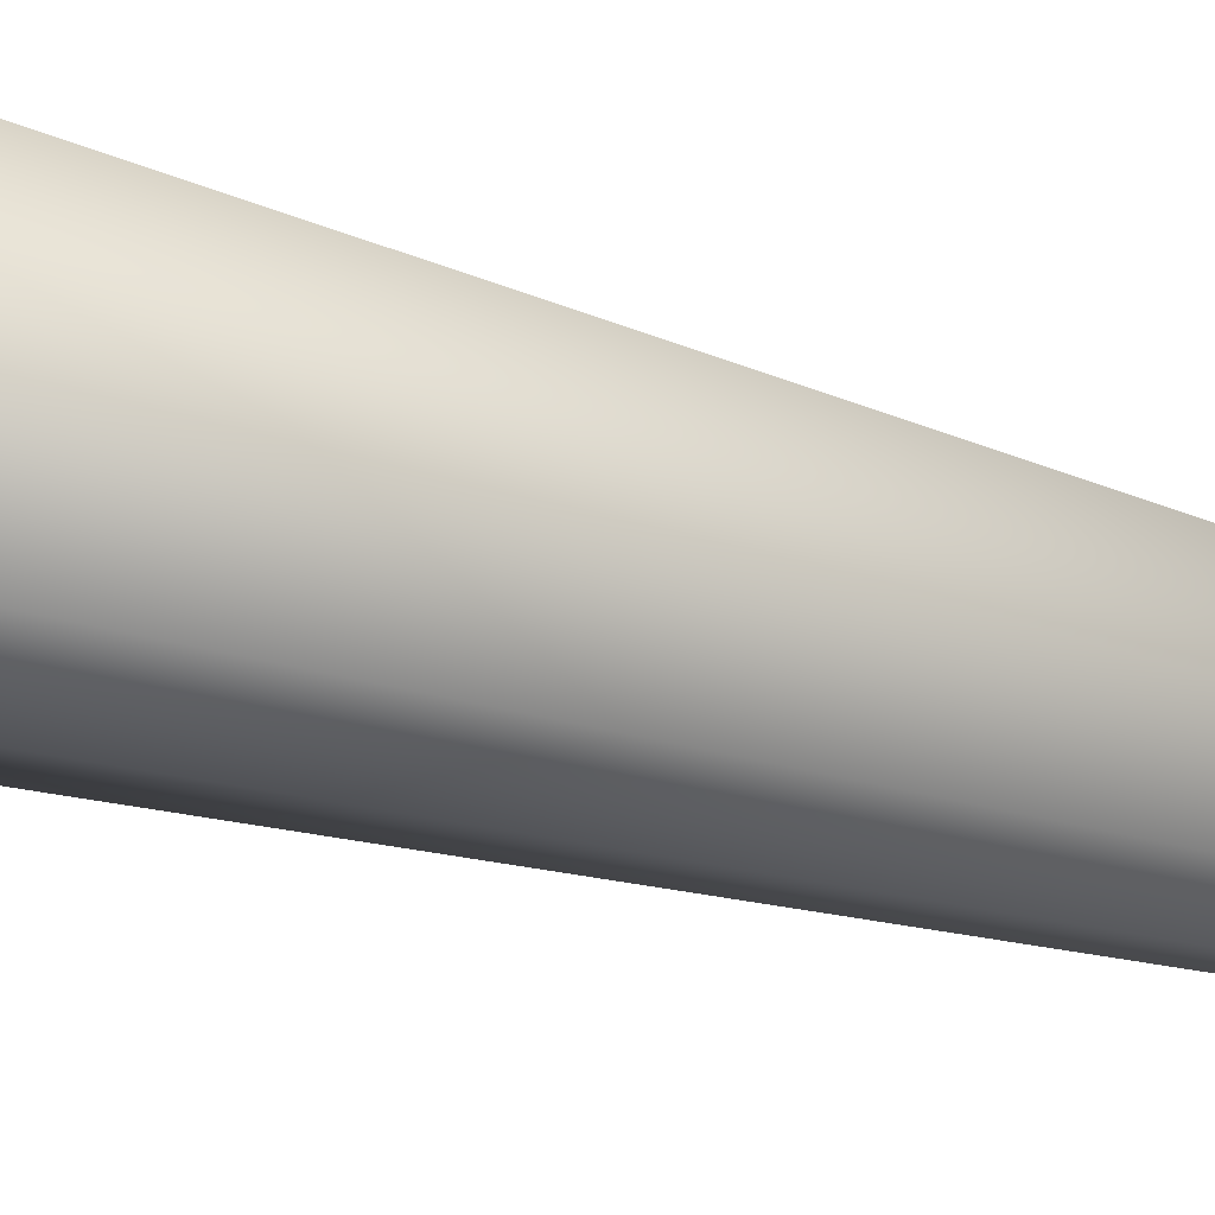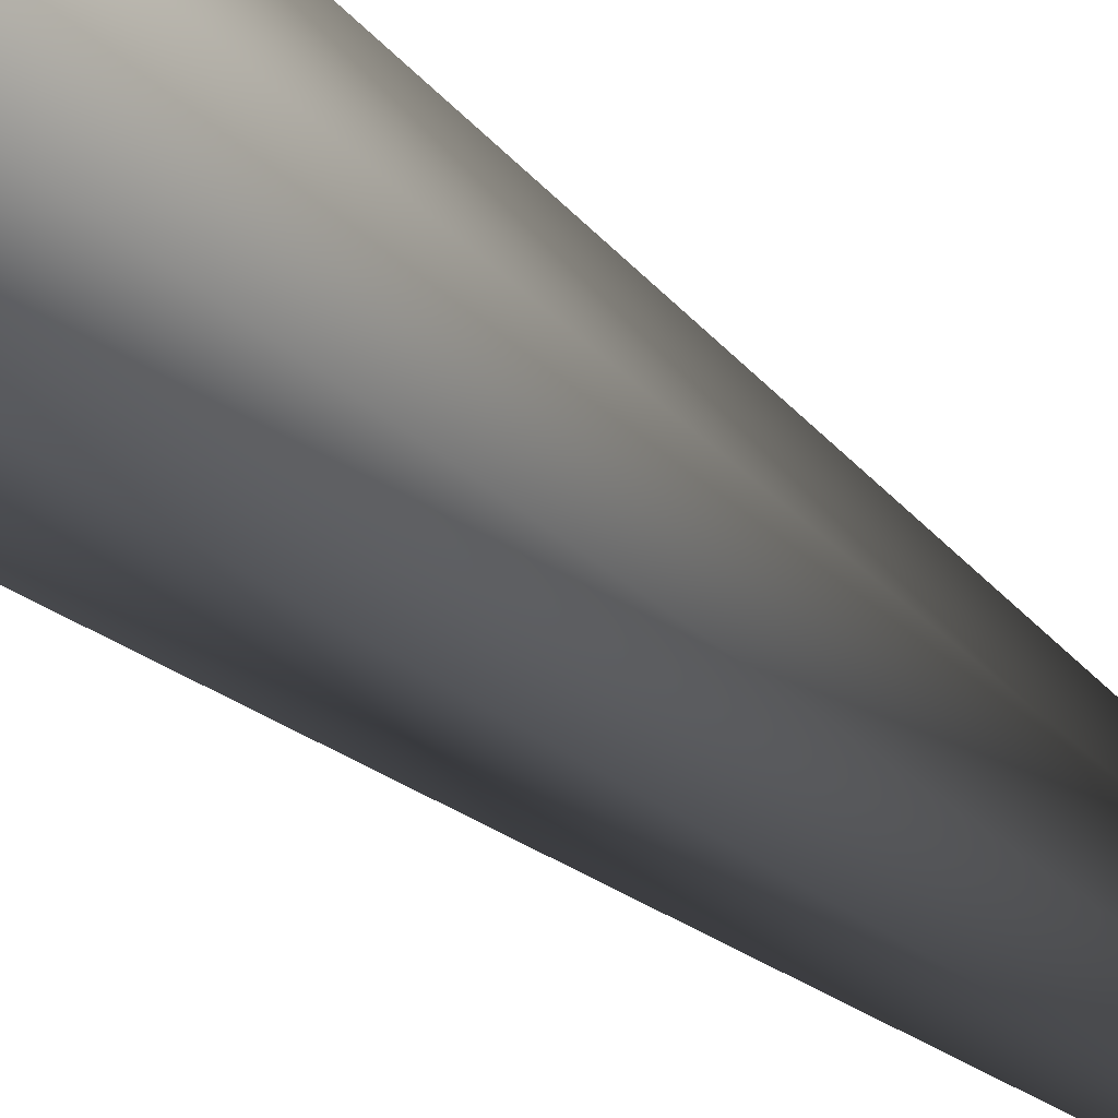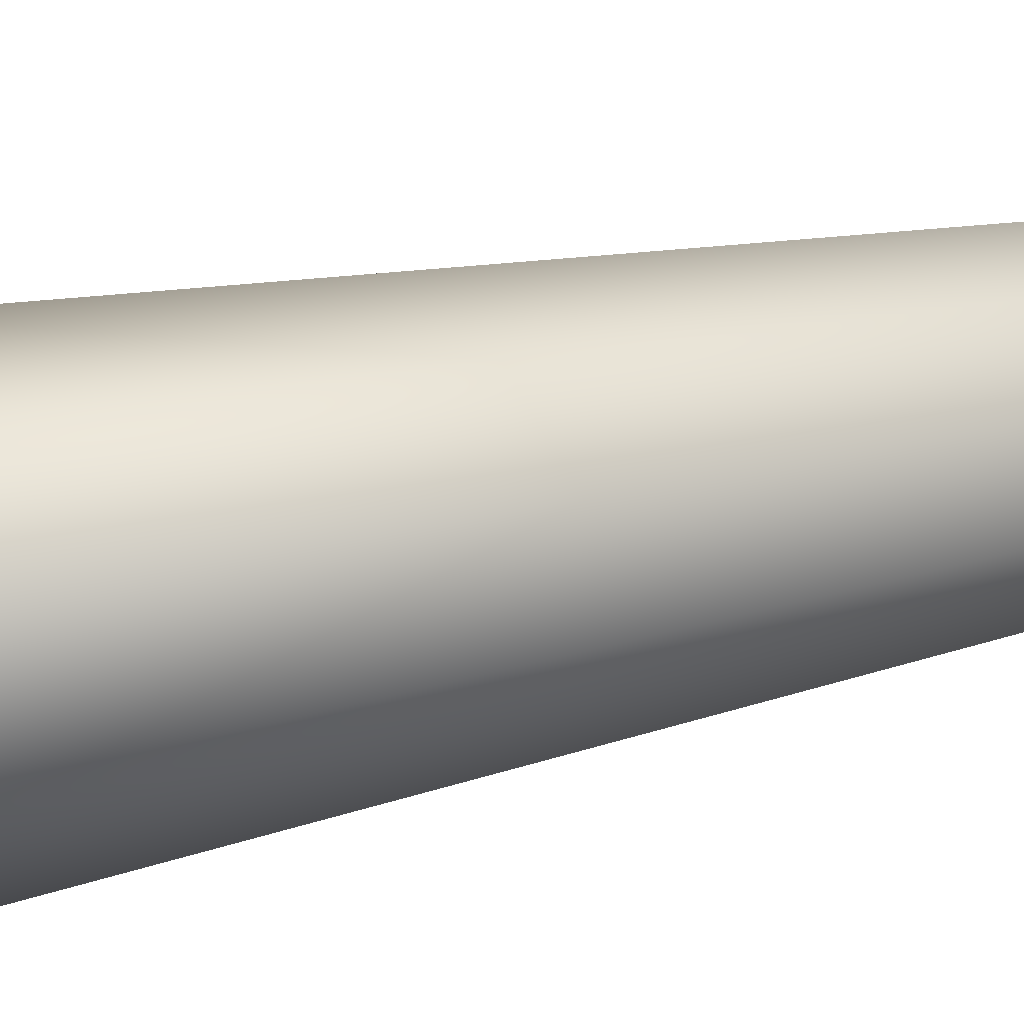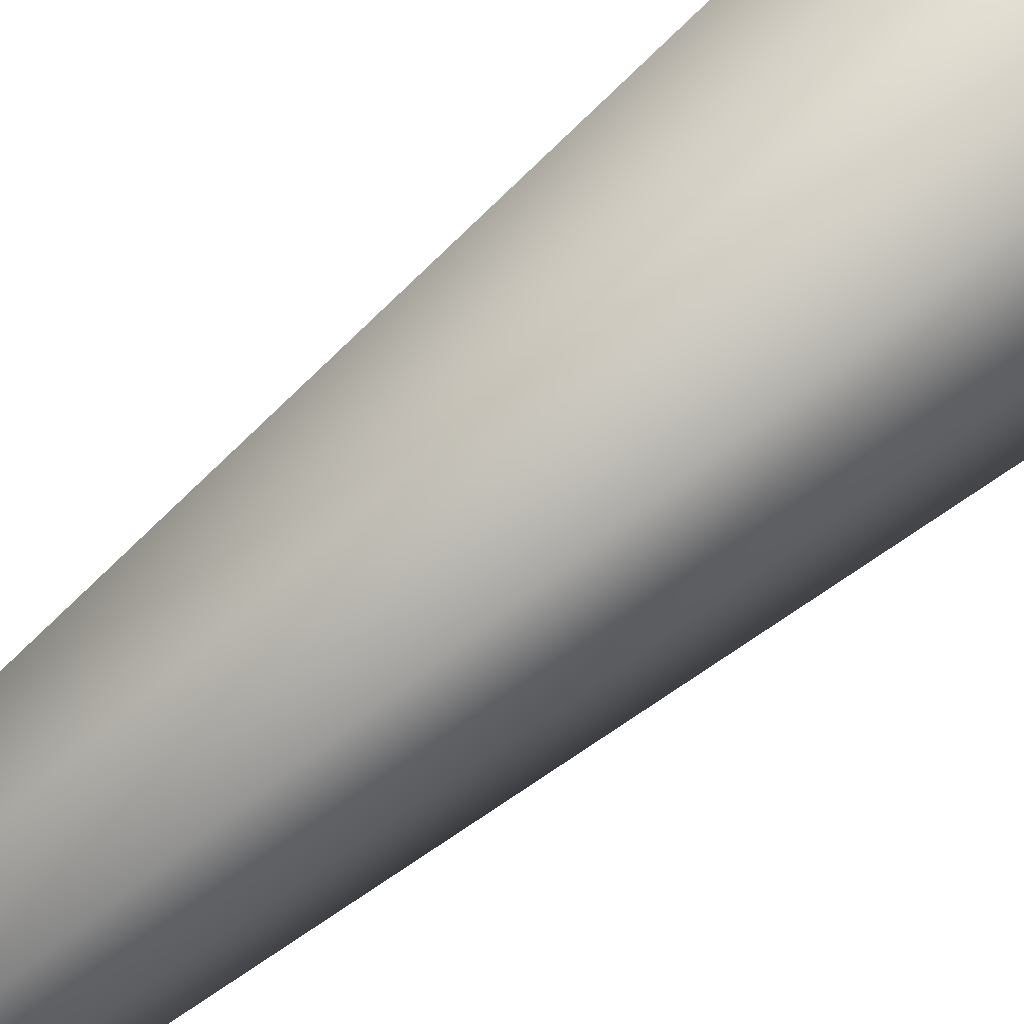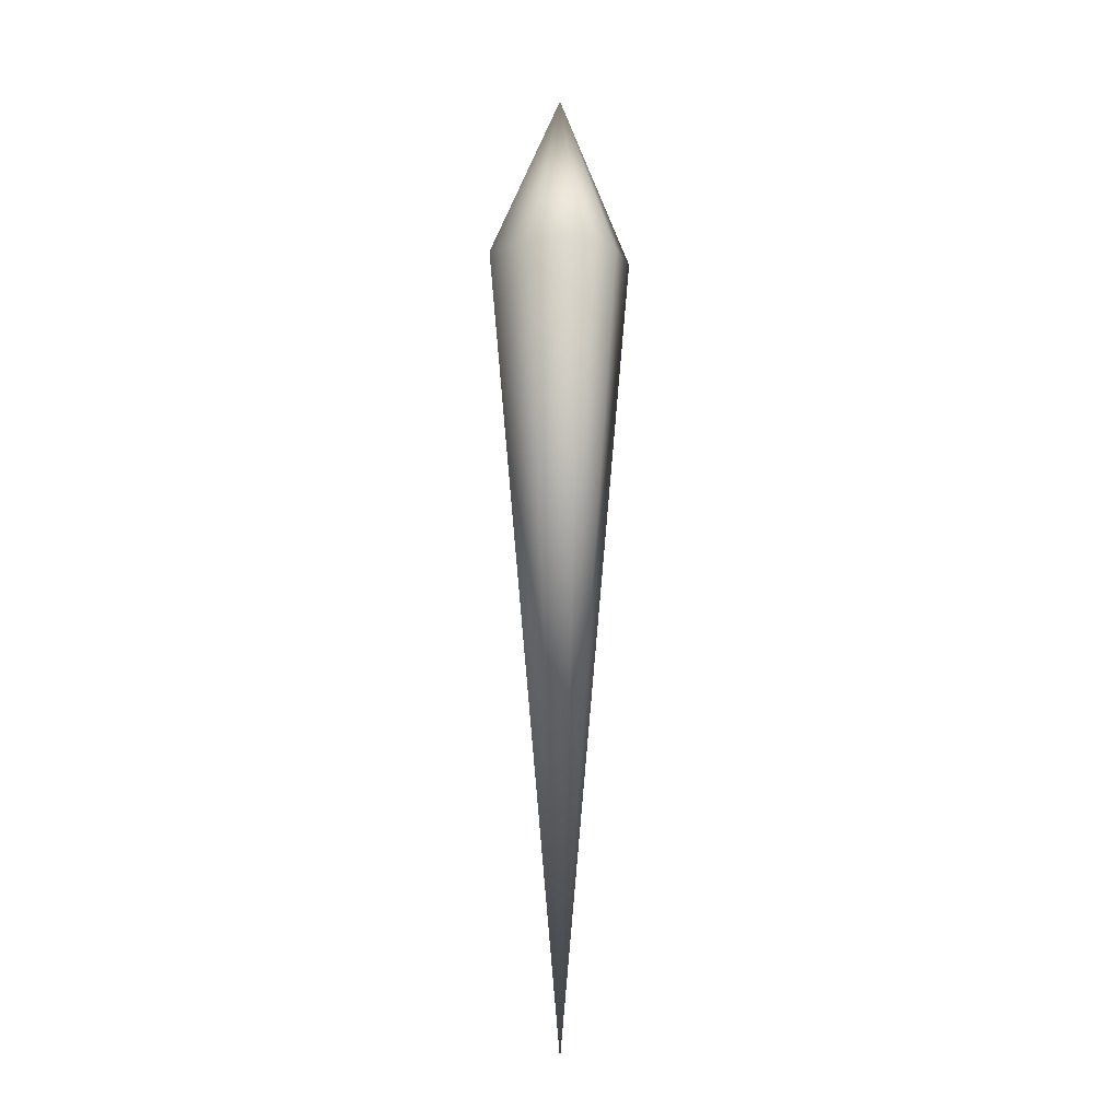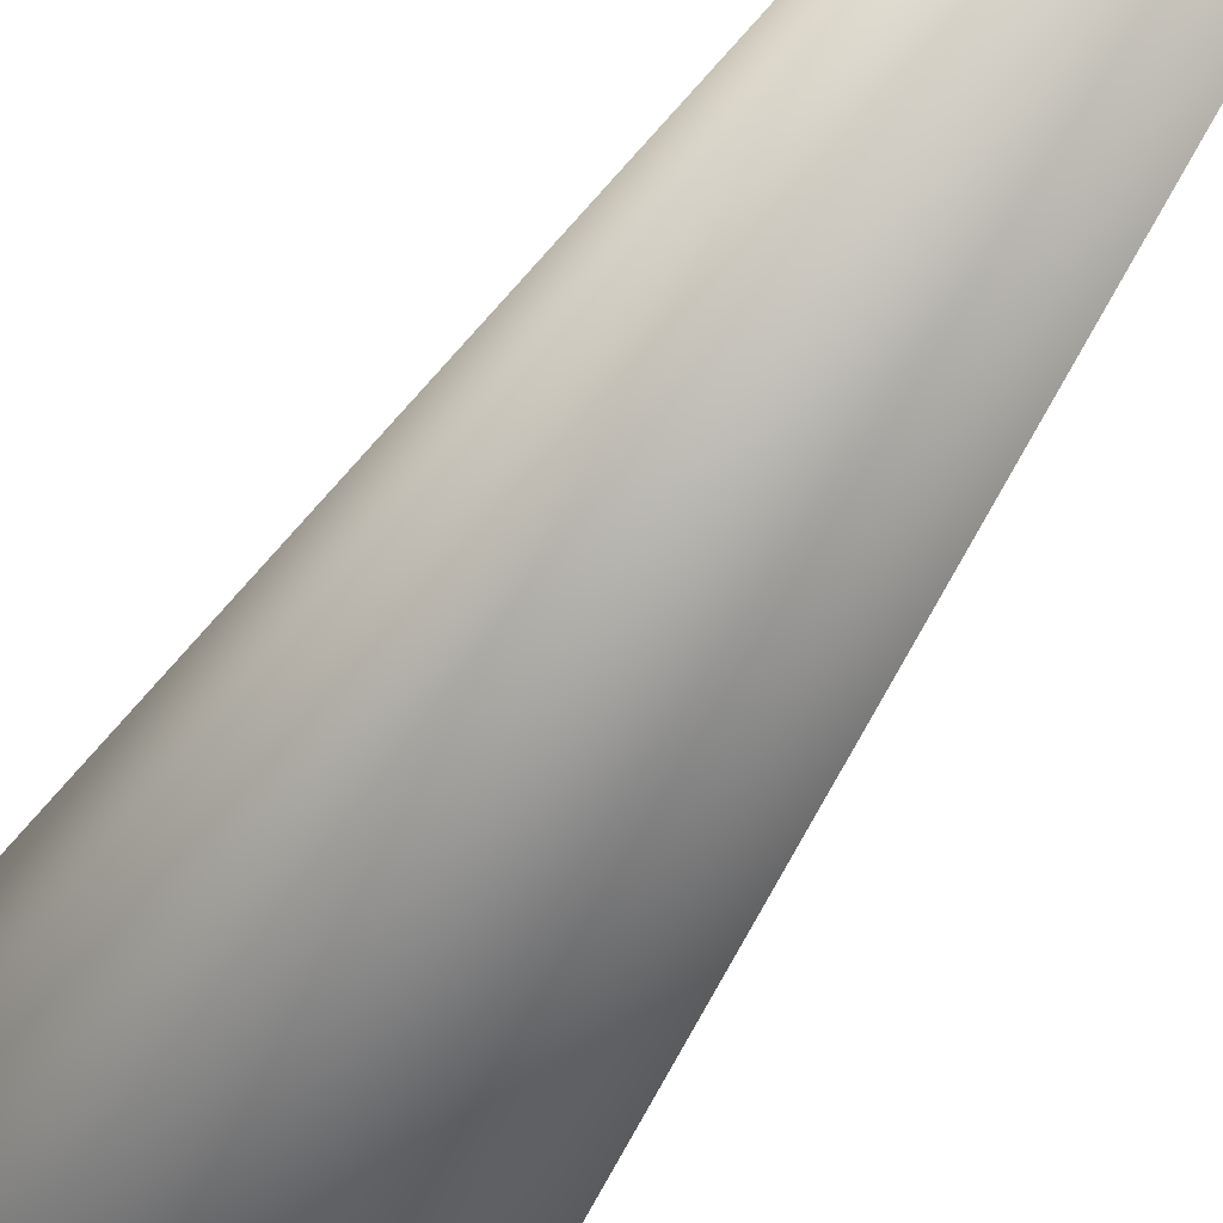
<metadata>
{"format":"obj","ext":"obj","renderer":"f3d","projection":"perspective","resolution":1024,"background":"white","views":[{"elev":67.9,"azim":104.6,"up":"+Y"},{"elev":-37.0,"azim":41.7,"up":"+Y"},{"elev":-44.2,"azim":103.9,"up":"+Y"},{"elev":53.8,"azim":-134.5,"up":"+Y"},{"elev":-9.6,"azim":-61.7,"up":"+Z"},{"elev":-36.2,"azim":156.9,"up":"+Y"}]}
</metadata>
<code>
o Cube
v 0.07045 -0.07045 -0.1893
v -0.07045 -0.07045 -0.1893
v 0.07045 0.07045 -0.1893
v -0.07045 0.07045 -0.1893
v -0 -0.08552 -0.1893
v -0 0.08552 -0.1893
v -0 -0 0.03769
v 0.08518 -0 -0.1893
v -0.08518 -0 -0.1893
v -0 -0 -1.253
f 8 1 10
f 9 4 10
f 5 10 1
f 10 2 9
f 2 10 5
f 4 6 10
f 6 3 10
f 3 8 10
f 6 4 7
f 9 2 7
f 8 3 7
f 5 1 7
f 2 5 7
f 3 6 7
f 1 8 7
f 4 9 7

</code>
